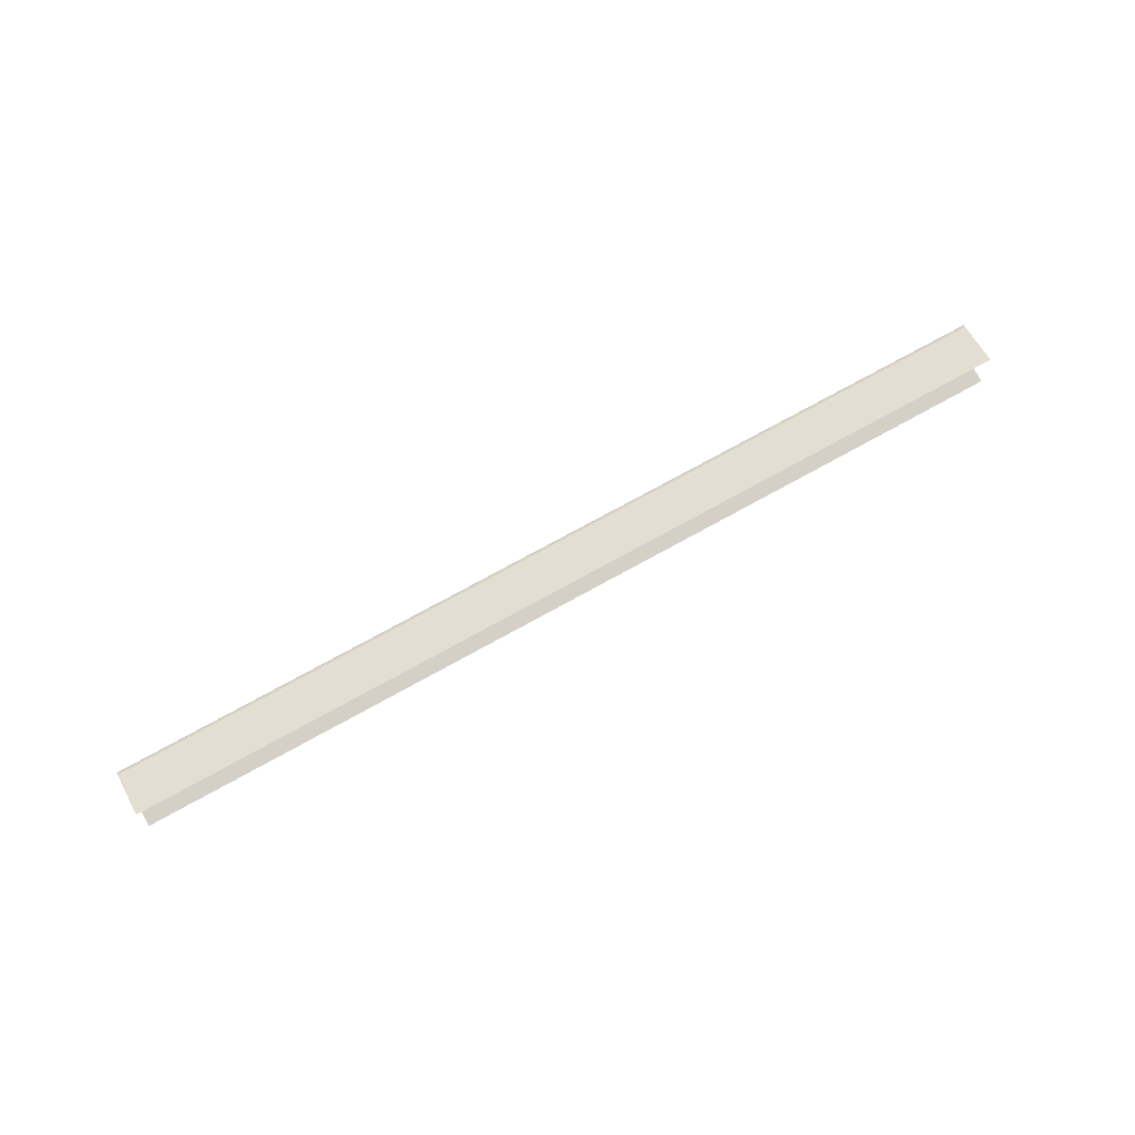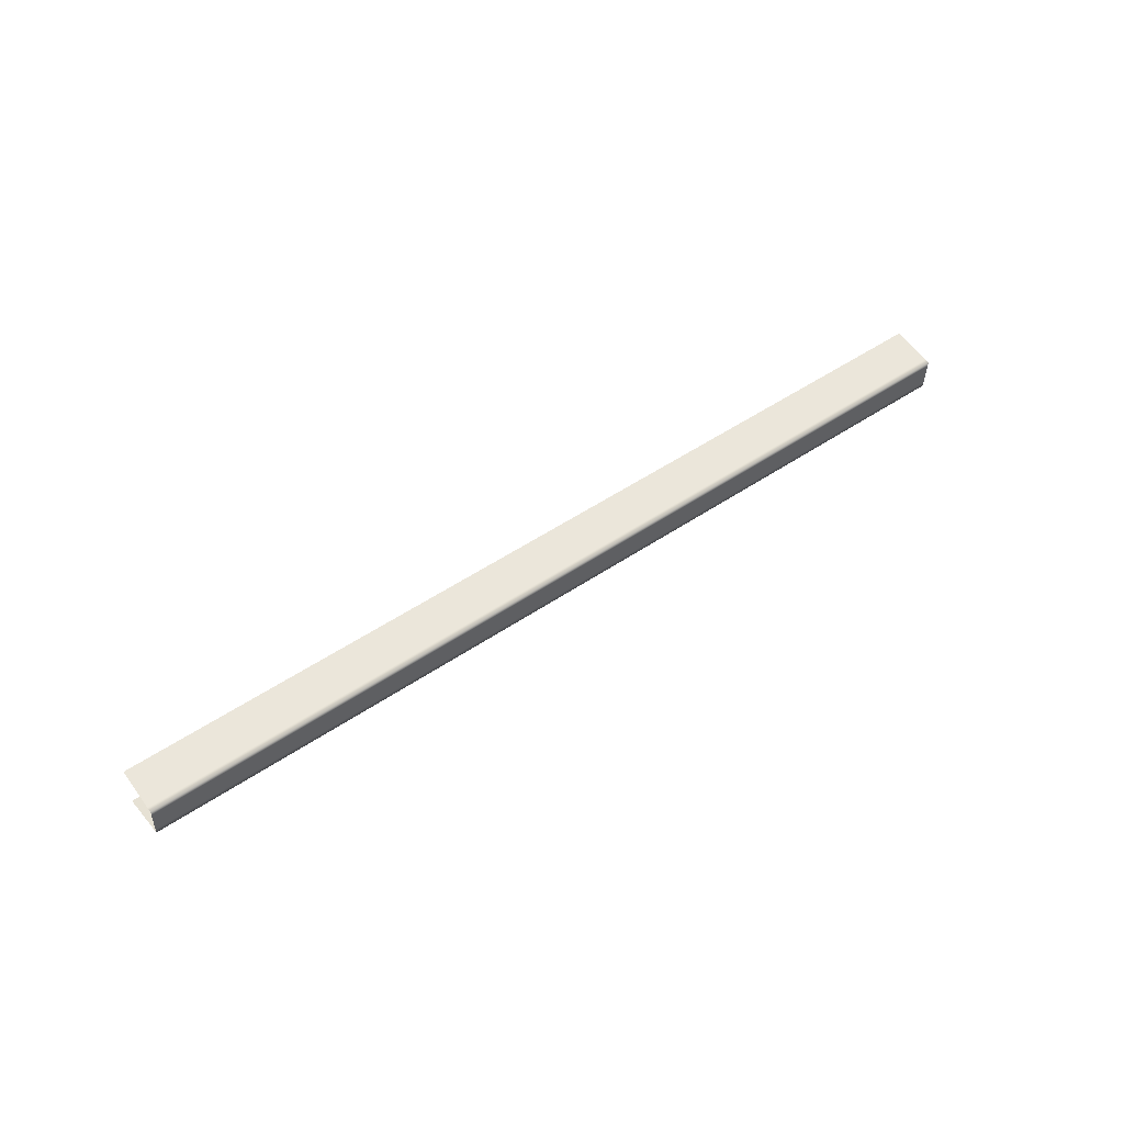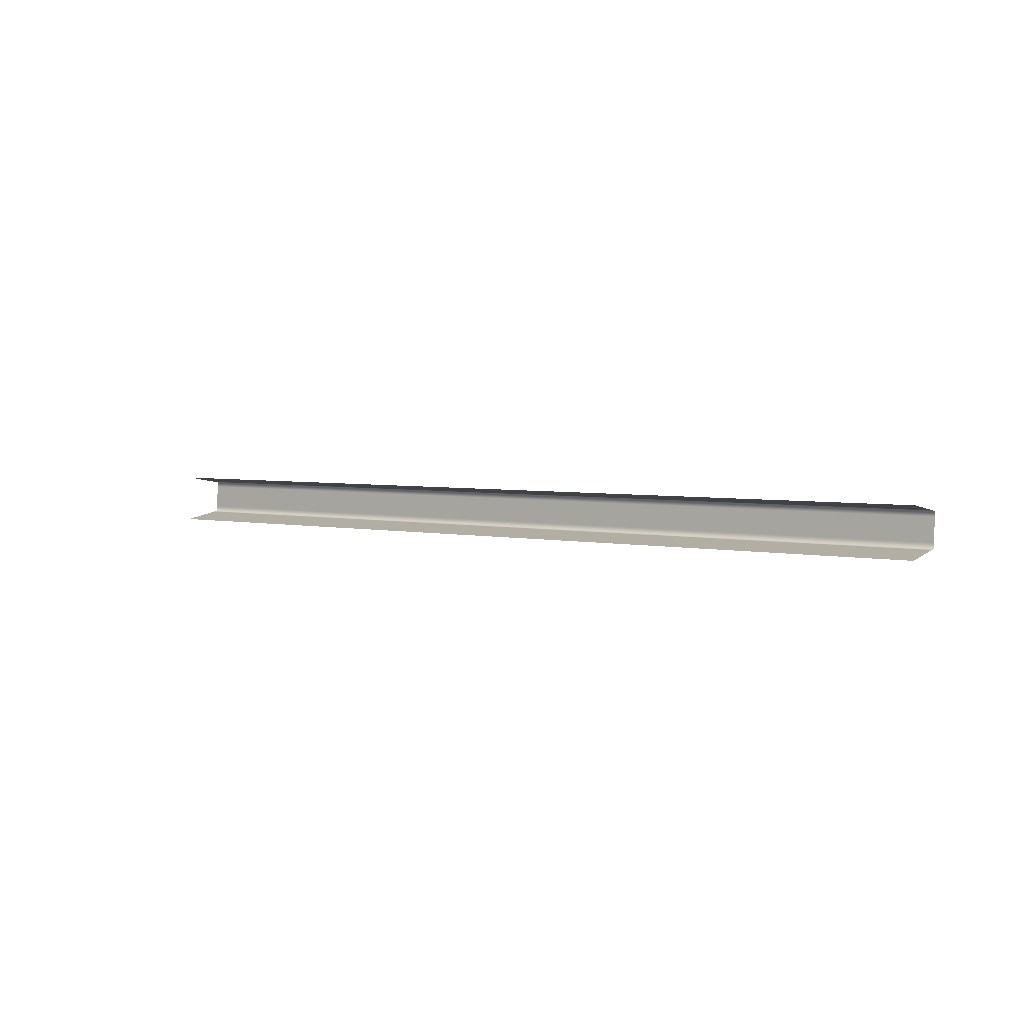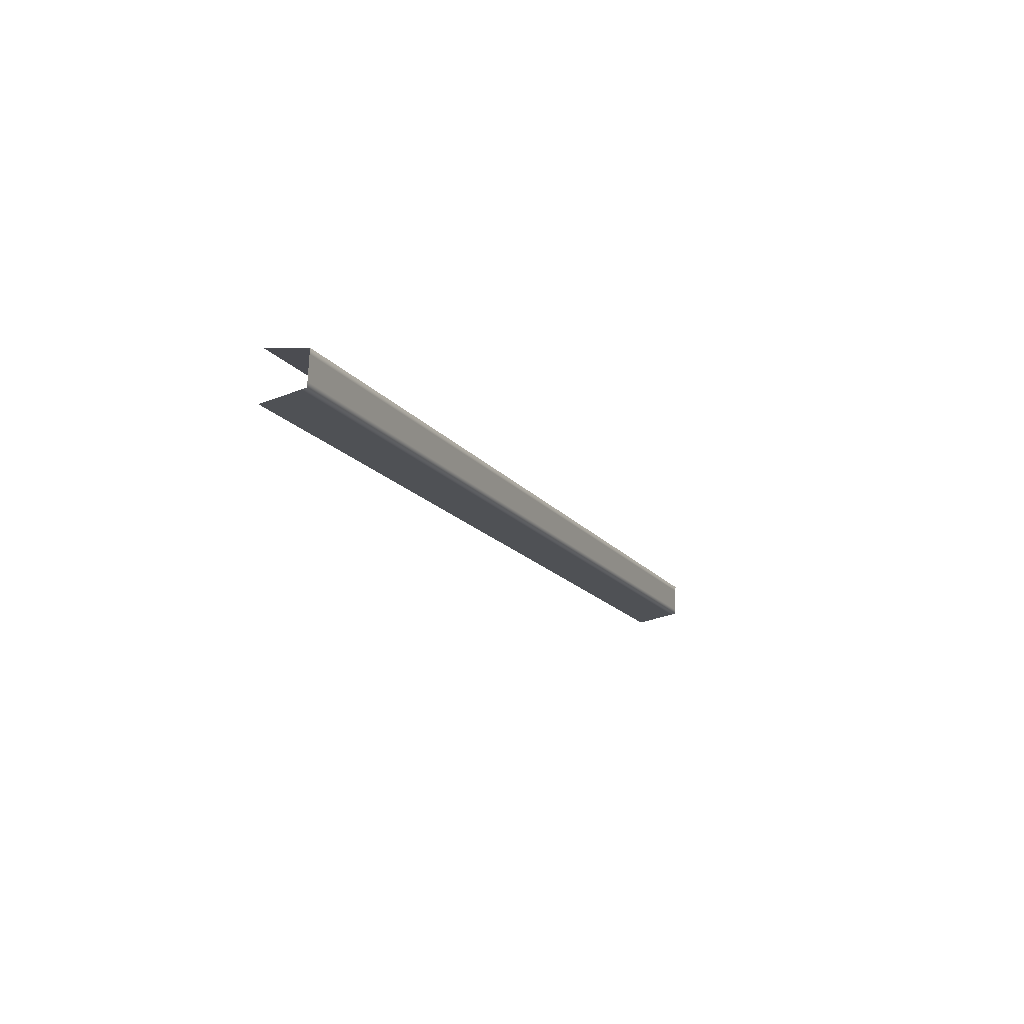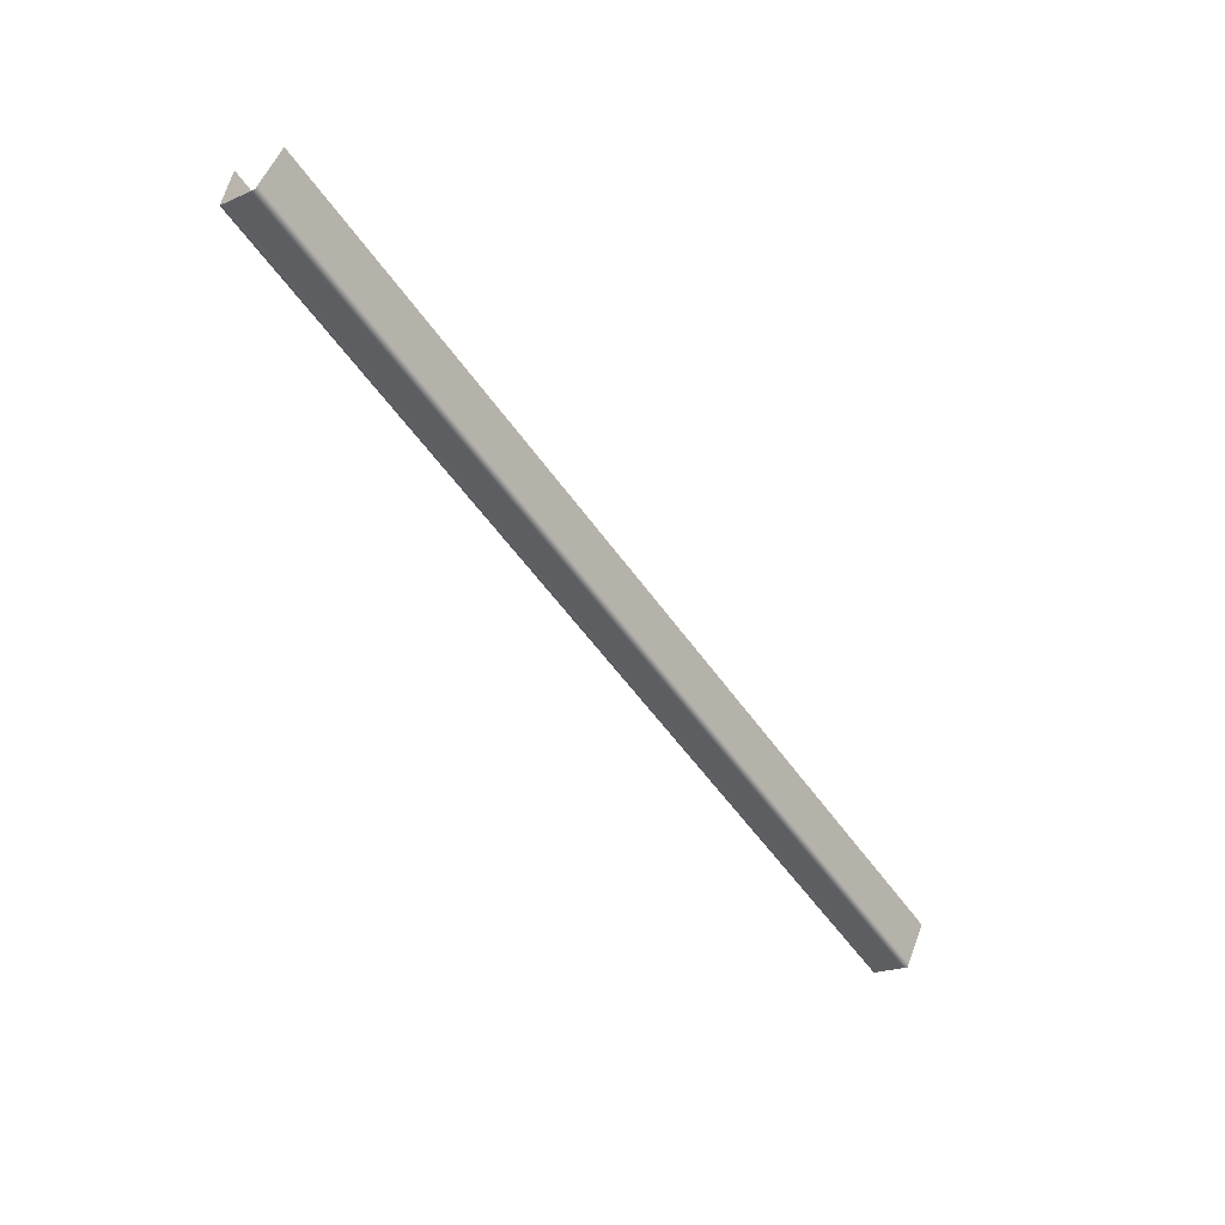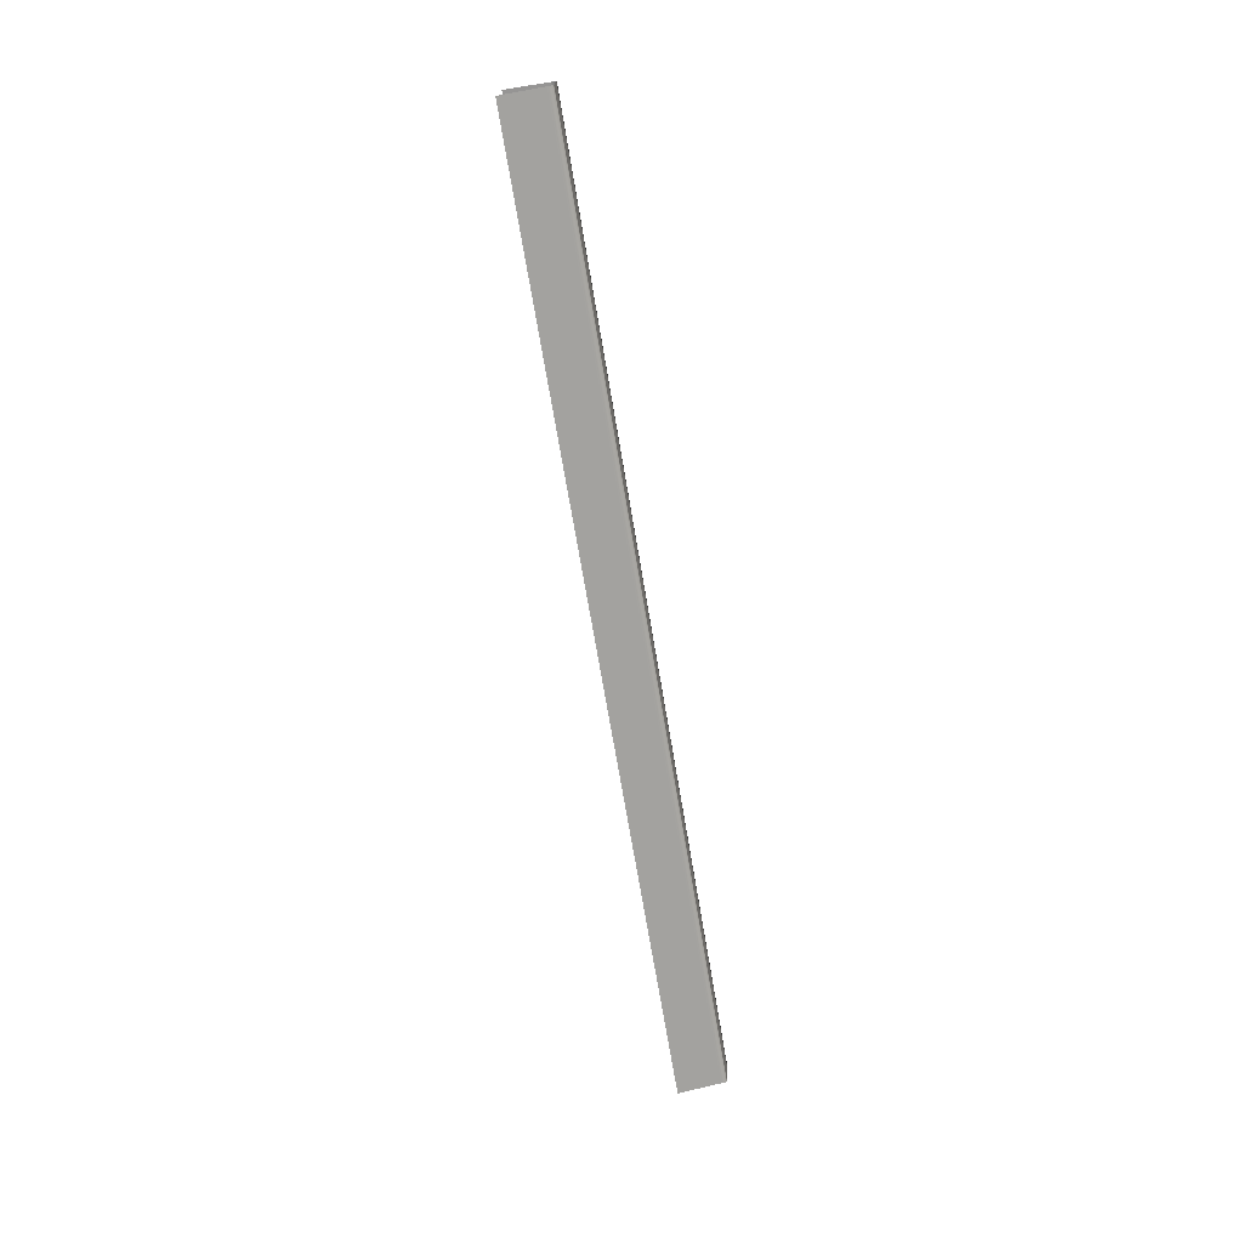
<metadata>
{"format":"obj","ext":"obj","renderer":"f3d","projection":"perspective","resolution":1024,"background":"white","views":[{"elev":73.0,"azim":-51.3,"up":"+Y"},{"elev":50.3,"azim":121.0,"up":"+Y"},{"elev":3.8,"azim":13.3,"up":"+Y"},{"elev":-16.1,"azim":92.0,"up":"+Y"},{"elev":-25.2,"azim":126.6,"up":"+Z"},{"elev":-70.9,"azim":77.3,"up":"+Y"}]}
</metadata>
<code>
o Bistro_Research_Exterior_paris_building_11_5721
v 8.856 9.32 23.05
v 10.1 9.32 23.56
v 10.12 9.31 23.5
v 8.878 9.31 22.99
v 10.13 9.309 23.5
v 8.881 9.309 22.99
v 8.88 9.258 22.99
v 10.13 9.258 23.5
v 10.12 9.257 23.51
v 8.877 9.257 23
v 10.1 9.247 23.56
v 8.855 9.247 23.05
v 10.13 9.301 23.5
v 8.881 9.301 22.99
v 10.13 9.266 23.5
v 8.881 9.266 22.99
f 1 2 3
f 4 1 3
f 4 3 5
f 6 4 5
f 7 8 9
f 10 7 9
f 10 9 11
f 12 10 11
f 6 5 13
f 14 6 13
f 14 13 15
f 16 14 15
f 16 15 8
f 7 16 8

</code>
